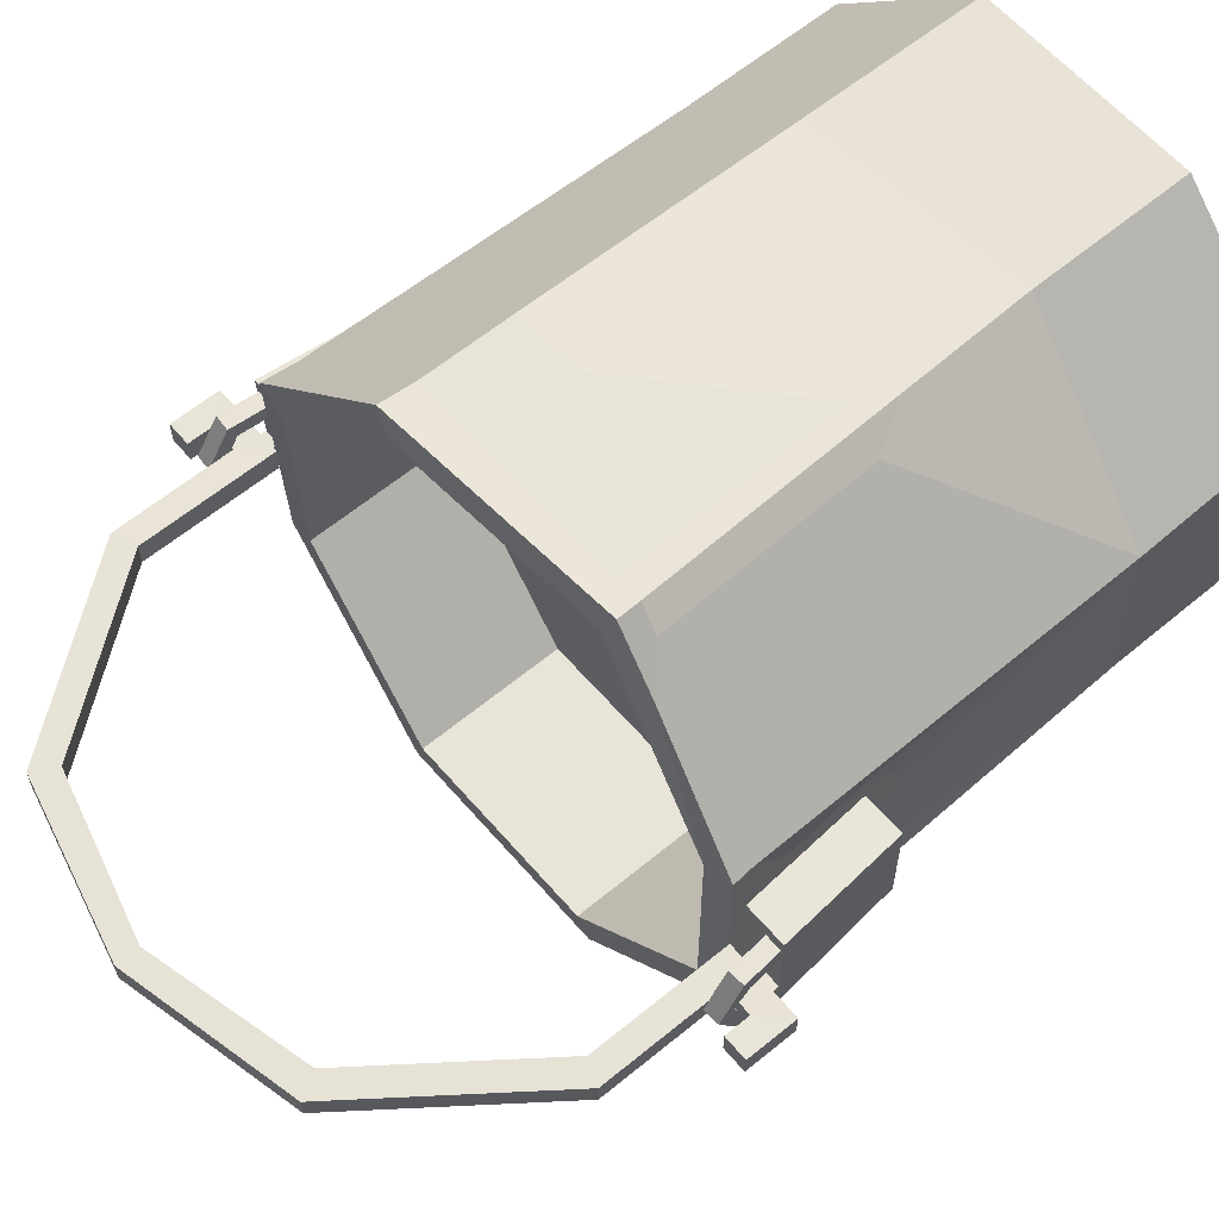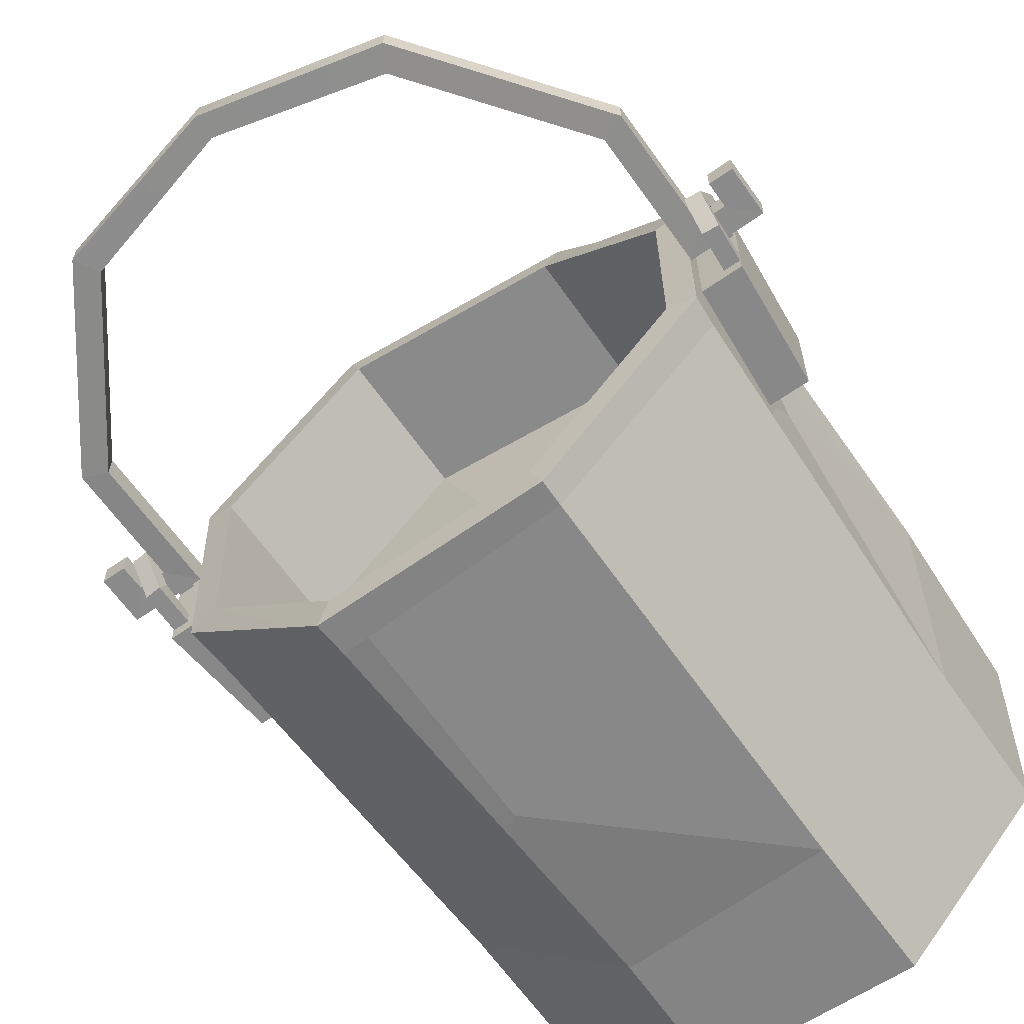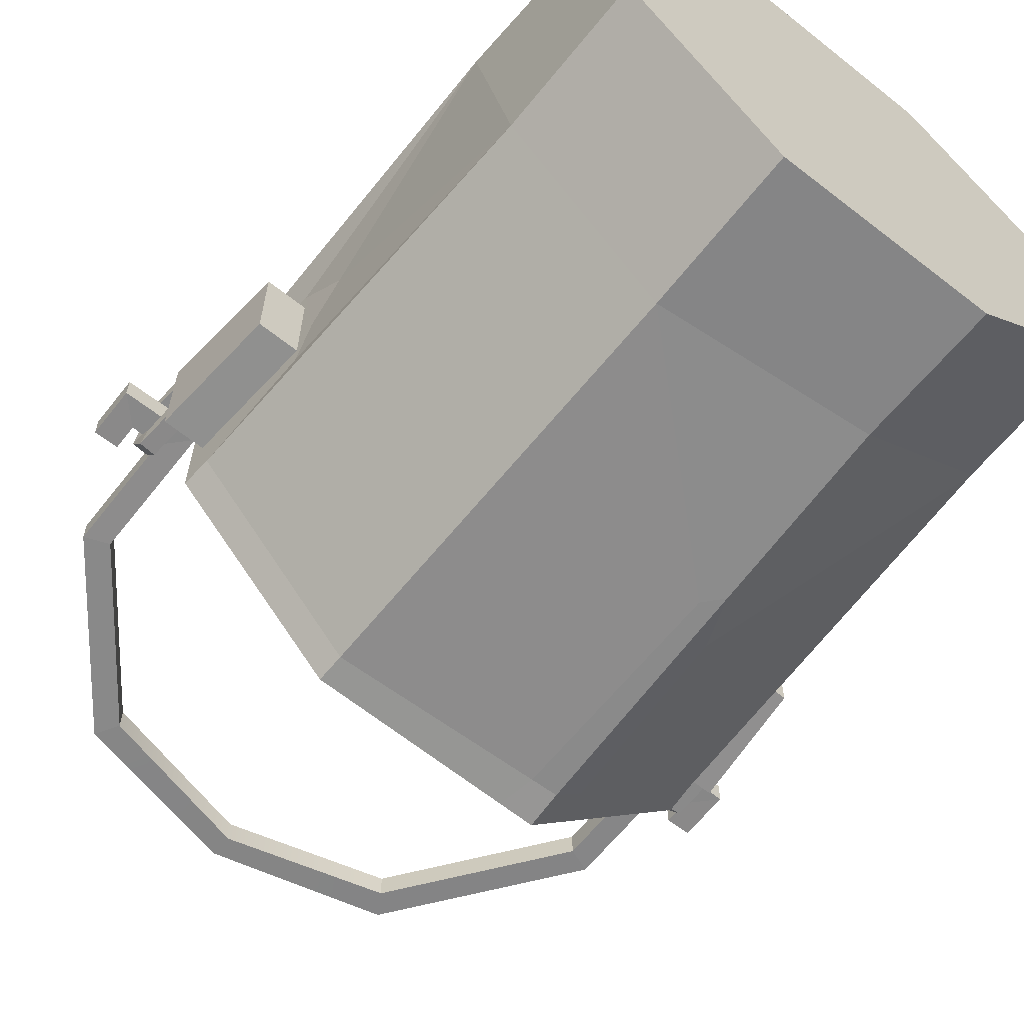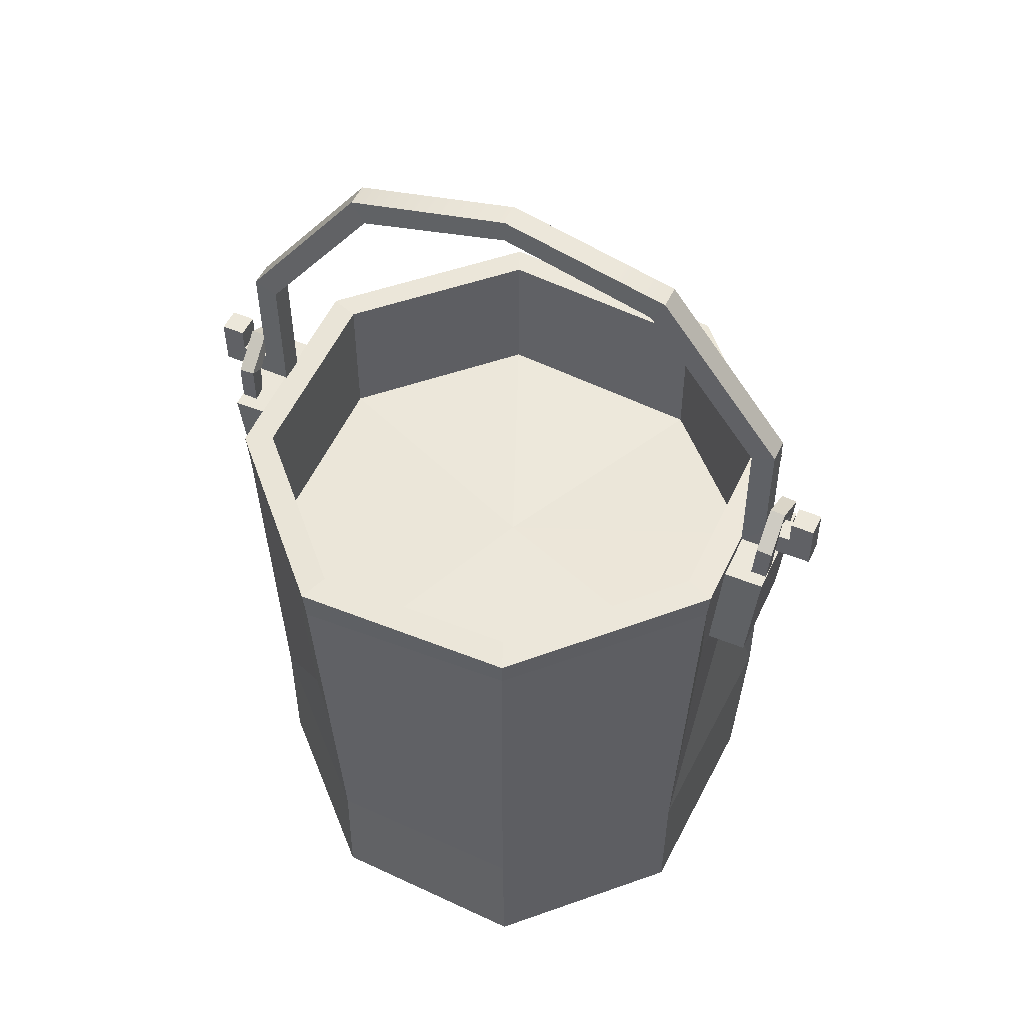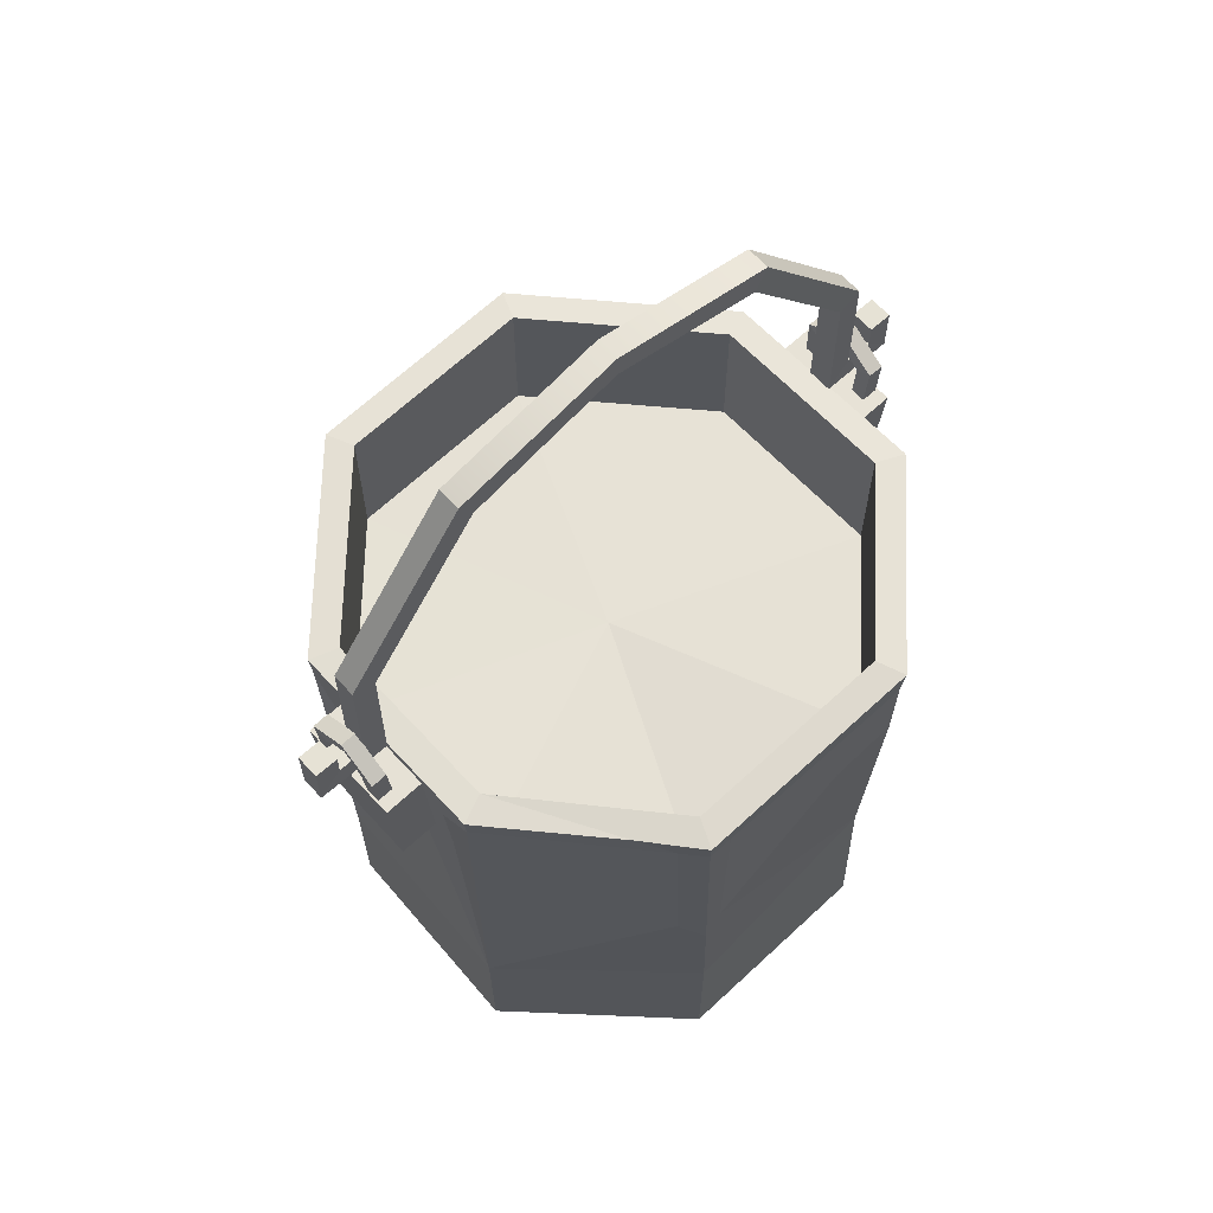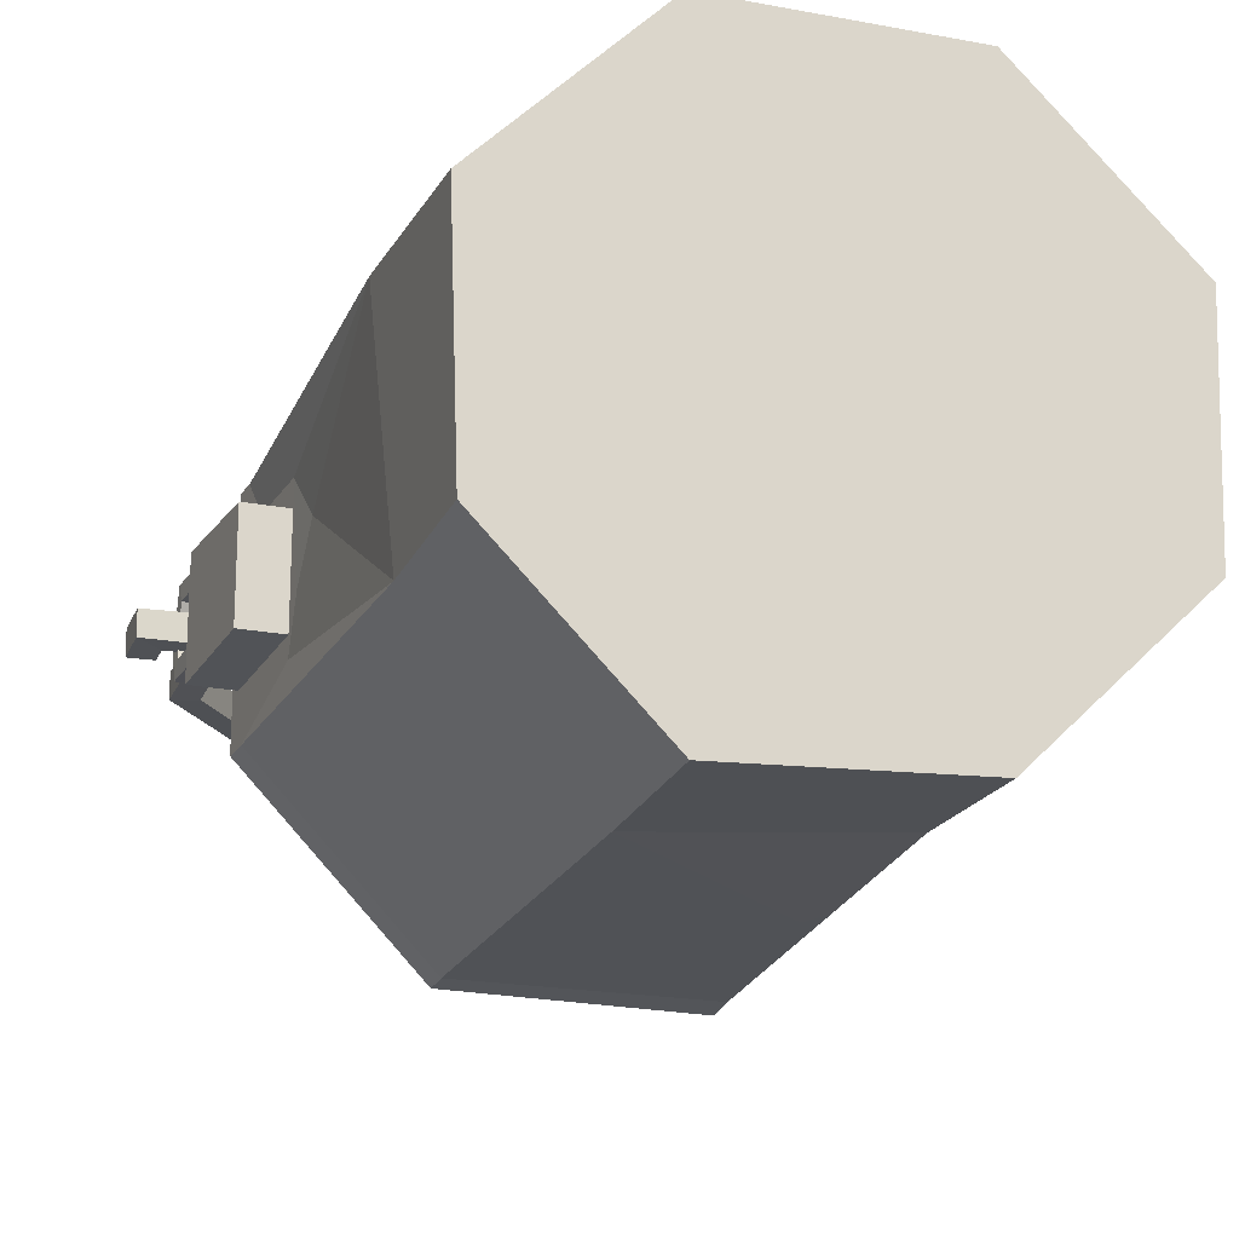
<metadata>
{"format":"obj","ext":"obj","renderer":"f3d","projection":"perspective","resolution":1024,"background":"white","views":[{"elev":61.1,"azim":-130.2,"up":"+Z"},{"elev":-63.8,"azim":-145.0,"up":"+Z"},{"elev":-63.3,"azim":-38.6,"up":"+Z"},{"elev":52.2,"azim":-155.4,"up":"+Y"},{"elev":64.3,"azim":-42.4,"up":"+Y"},{"elev":-19.5,"azim":-18.0,"up":"+Z"}]}
</metadata>
<code>
v 14.81 25.27 3.758
v 14.81 25.21 -1.843
v 15.39 32.13 -2.09
v 15.4 32.35 4.003
v 17.23 25.2 -1.879
v 17.22 25.26 3.723
v 17.86 32.12 -2.126
v 17.86 32.34 3.967
v -14.85 25.27 3.786
v -14.86 25.27 -1.815
v -15.45 32.46 -2.06
v -15.44 32.46 4.032
v -17.27 25.27 -1.78
v -17.27 25.27 3.821
v -17.9 32.46 -2.024
v -17.91 32.46 4.069
v -6.204 0 16.05
v 6.392 0 15.88
v 15.08 0 7.224
v 14.67 0 -4.78
v 5.877 0 -13.29
v -6.272 0 -13.78
v -14.62 0 -5.256
v -15.05 0 7.258
v -7.165 32.32 16.5
v 6.463 33.38 16.58
v 15.6 33.38 7.421
v 15.58 32.9 -5.05
v 6.427 33.38 -14.65
v -6.485 33.38 -14.35
v -15.64 33.38 -4.758
v -15.63 33.38 7.457
v 0.02053 0 0.9783
v -6.427 32.55 14.86
v 5.782 33.48 14.93
v 13.96 33.48 6.739
v 13.95 33.07 -4.414
v 5.75 33.48 -13.01
v -5.806 33.48 -12.74
v -14 33.48 -4.147
v -13.99 33.48 6.771
v -15.46 10.41 7.721
v -14.66 8.546 -5.252
v -6.247 8.684 -13.97
v 5.821 7.795 -13.19
v 14.66 8.567 -4.8
v 15.1 9.259 7.172
v 6.79 10.18 15.32
v -6.195 9.178 16.05
v -6.434 31.84 -14.24
v -15.5 31.7 -4.747
v -15.52 32.08 7.412
v -7.09 31.02 16.39
v 6.393 31.31 16.41
v 15.43 31.38 7.353
v 15.43 31.07 -5.023
v 6.358 31.35 -14.48
v -15.44 30.98 -2.447
v -14.97 25.23 -2.94
v -14.89 24.31 -0.1442
v -14.74 22.45 2.455
v -14.97 25.32 5.213
v -15.35 29.99 5.234
v 15.24 28.99 5.376
v 14.91 25.01 4.434
v 14.72 22.77 1.461
v 14.81 23.93 -1.64
v 15.18 28.24 -3.177
v -16.96 32.39 -0.3372
v -17.05 34.29 -0.3318
v -16.91 35.04 0.9948
v -17 34.29 2.381
v -16.86 32.39 2.381
v -16.89 31.95 -1.223
v -17.09 34.69 -1.217
v -16.99 35.96 0.9951
v -17.04 34.69 3.267
v -16.8 31.95 3.266
v -17.82 31.96 -1.22
v -18.02 34.62 -1.215
v -17.92 35.88 0.9978
v -17.96 34.62 3.27
v -17.73 31.96 3.269
v -17.88 32.37 -0.3345
v -17.98 34.21 -0.3292
v -17.84 34.97 0.9976
v -17.93 34.21 2.384
v -17.79 32.37 2.383
v 16.81 32.35 2.283
v 16.94 34.2 2.282
v 17.01 34.95 0.9218
v 16.82 34.18 -0.4488
v 16.93 32.23 -0.4414
v 16.75 31.92 3.168
v 16.98 34.63 3.168
v 17.09 35.88 0.9216
v 16.86 34.6 -1.335
v 16.87 31.8 -1.327
v 17.67 31.93 3.166
v 17.9 34.55 3.165
v 18.02 35.8 0.9189
v 17.79 34.52 -1.337
v 17.8 31.8 -1.33
v 17.73 32.33 2.28
v 17.87 34.13 2.28
v 17.94 34.87 0.9191
v 17.75 34.1 -0.4516
v 17.85 32.21 -0.444
v -9.788 32.54 13.49
v -8.218 31.16 15.19
v -6.509 16.82 16.17
v -5.658 31.05 16.39
v -5.041 32.48 16.51
v -7.85 19.06 15.18
v -5.499 18.56 16.13
v 8.142 33.29 -12.85
v 7.912 31.3 -12.86
v 6.057 18.14 -13.76
v 4.892 31.4 -14.45
v 4.482 33.38 -14.6
v 7.387 21.15 -12.72
v 5.081 19.07 -13.98
v 0.2638 32.9 16.54
v 0.9142 31.19 16.4
v 6.428 26.26 16.31
v 11.94 31.35 10.85
v 12.57 33.38 10.46
v 2.433 25.97 16.36
v 8.484 24.67 14.2
v 13.96 25.07 6.739
v 5.782 25.07 14.93
v 13.95 24.65 -4.414
v 5.75 25.07 -13.01
v -14 25.07 -4.147
v -5.806 25.07 -12.74
v -6.427 24.13 14.86
v -13.99 25.07 6.771
v -0.09839 24.9 1.124
f 6 5 7 8
f 1 2 5 6
f 2 3 7 5
f 3 4 8 7
f 4 1 6 8
f 14 16 15 13
f 9 14 13 10
f 10 13 15 11
f 11 15 16 12
f 12 16 14 9
f 17 18 48 49
f 18 19 47 48
f 19 20 46 47
f 20 21 45 46
f 21 22 44 45
f 22 23 43 44
f 23 24 42 43
f 24 17 49 42
f 21 33 23 22
f 17 24 23 33
f 19 33 21 20
f 17 33 19 18
f 36 35 26 127
f 37 36 27 28
f 38 37 116 29
f 120 39 38 29
f 40 39 31
f 31 41 40
f 34 41 109 25
f 51 58 32 31
f 50 51 31 30
f 57 119 120 29
f 116 117 57 29
f 55 64 28 27
f 54 126 127 26
f 53 112 113 25
f 109 110 53 25
f 44 43 51 50
f 43 61 60 59
f 110 114 111 53
f 111 115 112 53
f 125 129 126 54
f 47 66 65
f 117 121 118 57
f 118 122 119 57
f 51 59 58
f 43 59 51
f 61 42 62
f 43 42 61
f 62 42 52 63
f 63 58 59 62
f 32 58 63 52
f 62 60 61
f 62 59 60
f 68 64 65
f 28 64 68 56
f 68 65 66 67
f 55 65 64
f 47 65 55
f 66 46 67
f 47 46 66
f 67 46 56 68
f 70 69 74 75
f 71 70 75 76
f 72 71 76 77
f 73 72 77 78
f 75 74 79 80
f 76 75 80 81
f 77 76 81 82
f 83 78 77 82
f 80 79 84 85
f 81 80 85 86
f 82 81 86 87
f 83 82 87 88
f 70 85 84 69
f 71 86 85 70
f 72 87 86 71
f 73 88 87 72
f 90 89 94 95
f 91 90 95 96
f 92 91 96 97
f 93 92 97 98
f 95 94 99 100
f 96 95 100 101
f 97 96 101 102
f 103 98 97 102
f 100 99 104 105
f 101 100 105 106
f 102 101 106 107
f 103 102 107 108
f 90 105 104 89
f 91 106 105 90
f 92 107 106 91
f 93 108 107 92
f 109 41 32
f 52 110 109 32
f 42 114 110 52
f 124 128 125 54
f 123 124 54 26
f 123 26 35 34 25 113
f 116 37 28
f 56 117 116 28
f 46 121 117 56
f 122 44 50 119
f 120 119 50 30
f 39 120 30
f 113 112 124 123
f 115 128 124 112
f 129 47 55 126
f 127 126 55 27
f 36 127 27
f 42 49 111 114
f 115 48 125 128
f 49 48 115 111
f 48 47 129 125
f 46 45 118 121
f 45 44 122 118
f 31 39 30
f 41 31 32
f 35 36 130 131
f 36 37 132 130
f 37 38 133 132
f 39 40 134 135
f 41 34 136 137
f 34 35 131 136
f 38 39 135 133
f 40 41 137 134
f 131 130 138
f 130 132 138
f 132 133 138
f 135 134 138
f 137 136 138
f 136 131 138
f 133 135 138
f 134 137 138
v 16.87 41.39 0.3266
v 15.52 40.86 0.2793
v 9.64 51.05 0.2759
v 8.867 49.75 0.2326
v 15.48 33.18 0.2991
v 16.83 34.59 0.3442
v 16.82 34.59 1.69
v 16.86 41.39 1.672
v 15.51 40.86 1.713
v 15.47 33.18 1.733
v 9.63 51.06 1.622
v 8.856 49.75 1.666
v 18.4 34.58 0.3498
v 18.39 34.58 1.696
v 19.75 33.16 1.704
v 19.76 33.16 0.3583
v 18.41 36 0.3461
v 18.4 36 1.692
v 19.76 35.99 1.697
v 19.77 35.99 0.3509
v -16.99 41.57 0.2064
v -15.65 41.02 0.1686
v -9.657 51.16 0.2073
v -8.897 49.85 0.1695
v -15.69 33.35 0.1885
v -17.02 34.77 0.224
v -17.03 34.77 1.57
v -17 41.58 1.552
v -15.66 41.03 1.602
v -15.7 33.35 1.622
v -9.667 51.16 1.553
v -8.909 49.85 1.603
v -18.59 34.78 0.2184
v -18.6 34.78 1.564
v -19.98 33.38 1.563
v -19.97 33.37 0.2172
v -18.59 36.2 0.2148
v -18.6 36.2 1.561
v -19.96 36.21 1.556
v -19.95 36.2 0.2099
v 0.004238 53.42 0.2356
v -0.002541 52.11 0.195
v -0.01368 52.11 1.629
v -0.006218 53.42 1.581
f 145 146 147 148
f 146 149 150 147
f 181 182 169 170
f 144 143 140 139
f 139 140 142 141
f 179 180 162 161
f 144 139 146 145
f 140 143 148 147
f 139 141 149 146
f 142 140 147 150
f 182 179 161 169
f 180 181 170 162
f 144 145 152 151
f 145 148 153 152
f 148 143 154 153
f 143 144 151 154
f 155 156 157 158
f 151 152 156 155
f 152 153 157 156
f 153 154 158 157
f 154 151 155 158
f 165 168 167 166
f 166 167 170 169
f 164 159 160 163
f 159 161 162 160
f 164 165 166 159
f 160 167 168 163
f 159 166 169 161
f 162 170 167 160
f 164 171 172 165
f 165 172 173 168
f 168 173 174 163
f 163 174 171 164
f 175 178 177 176
f 171 175 176 172
f 172 176 177 173
f 173 177 178 174
f 174 178 175 171
f 141 142 180 179
f 142 150 181 180
f 150 149 182 181
f 149 141 179 182

</code>
